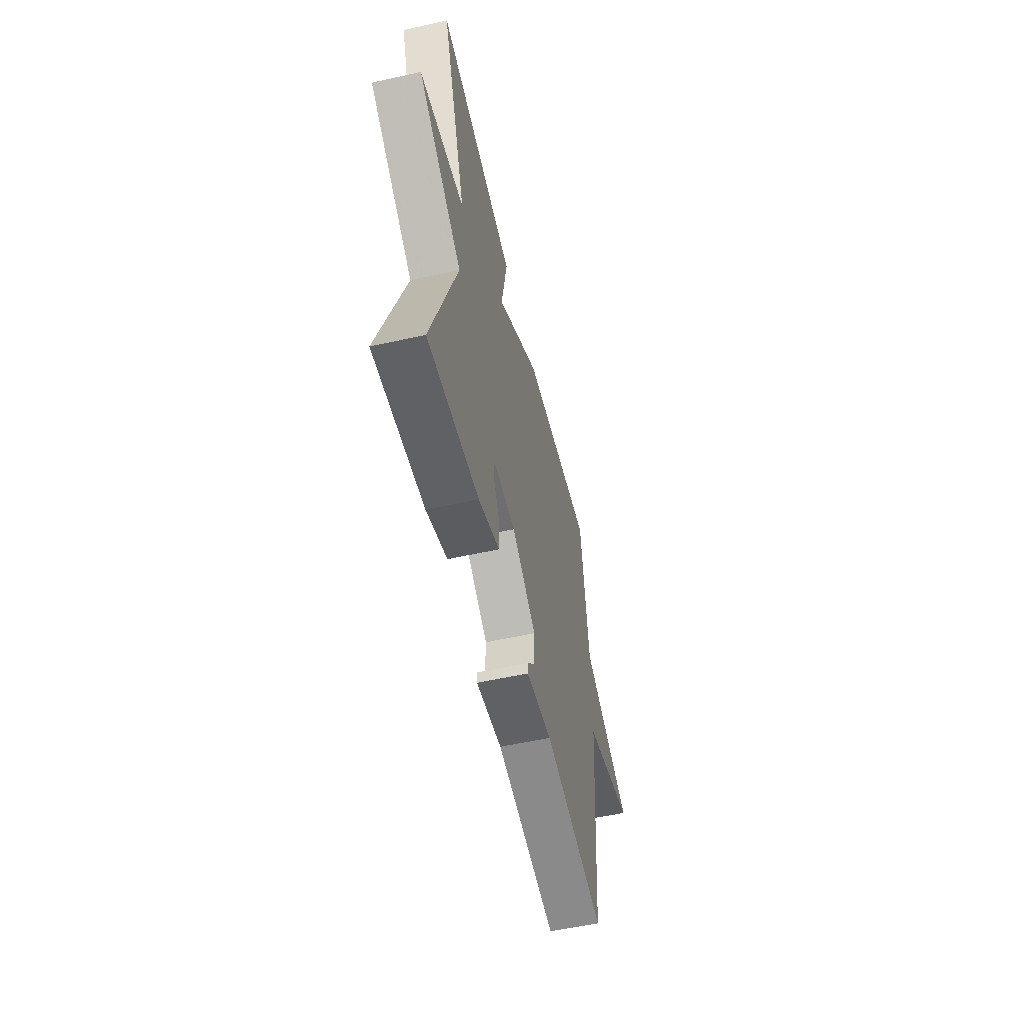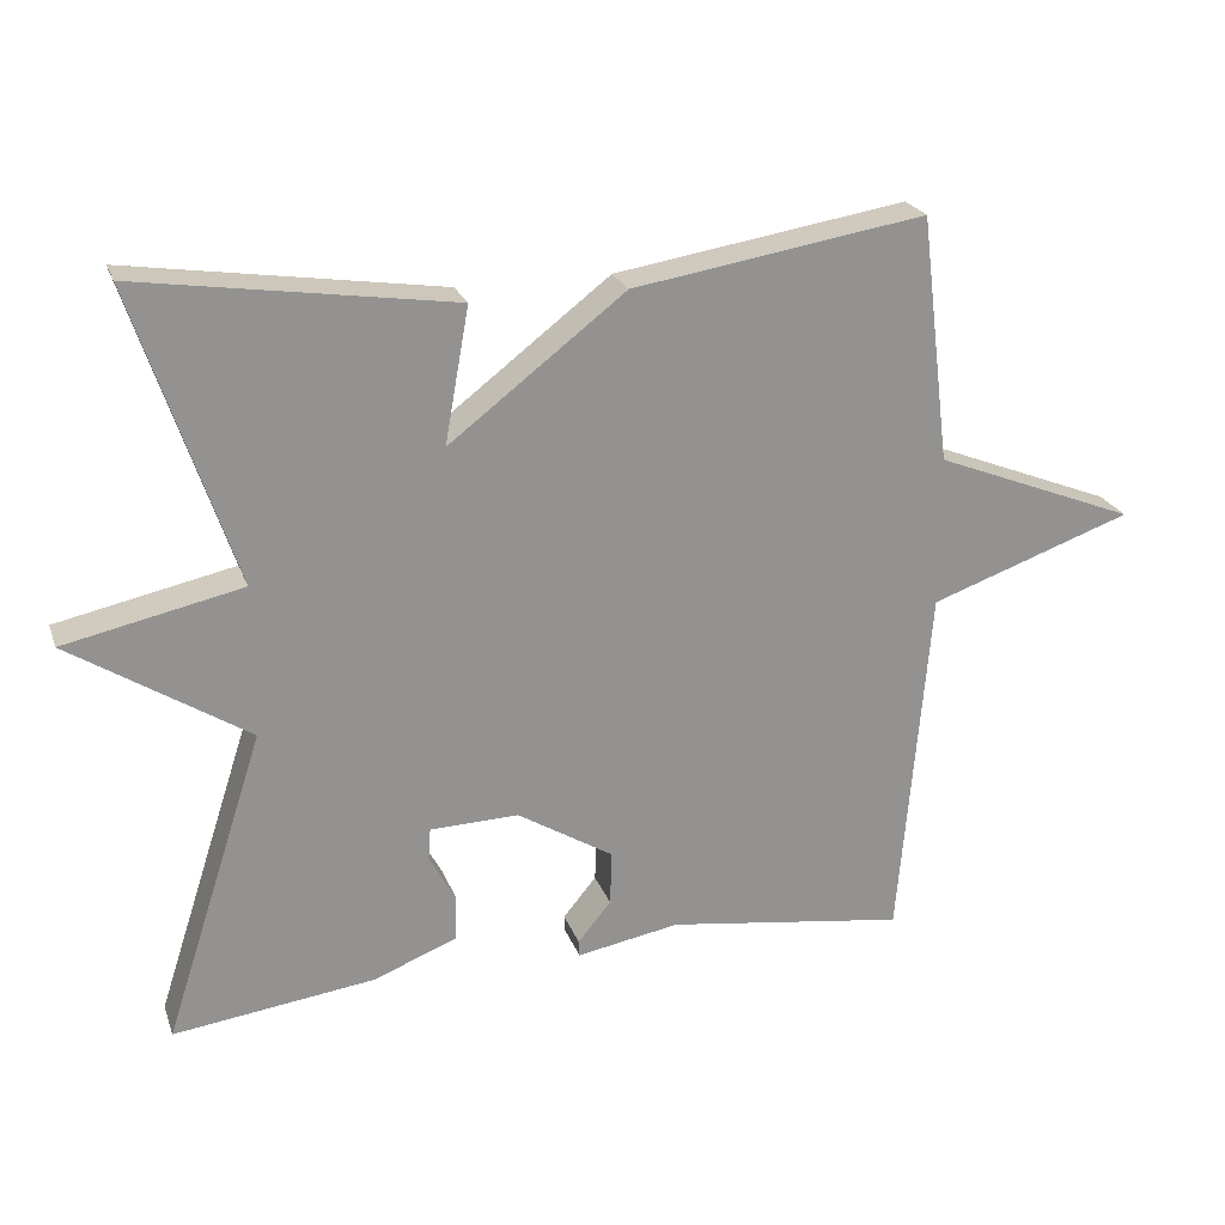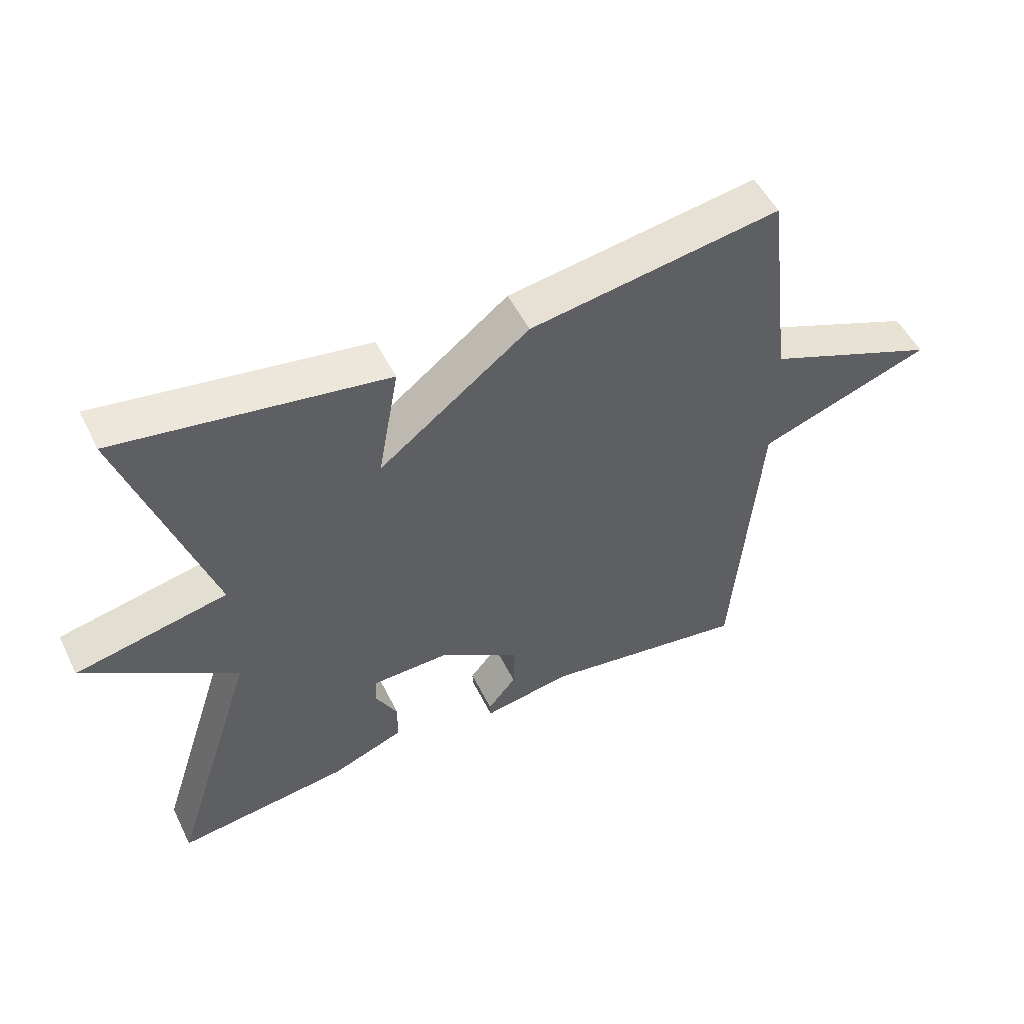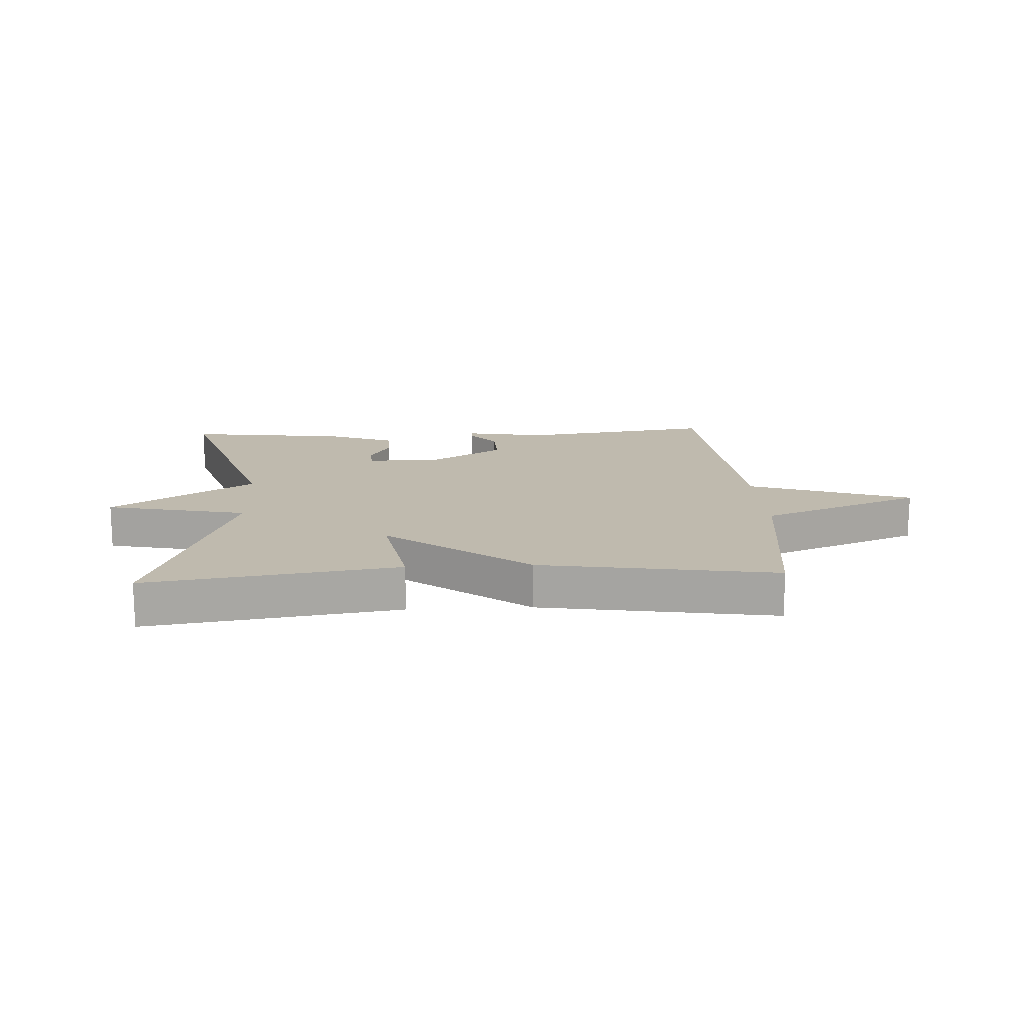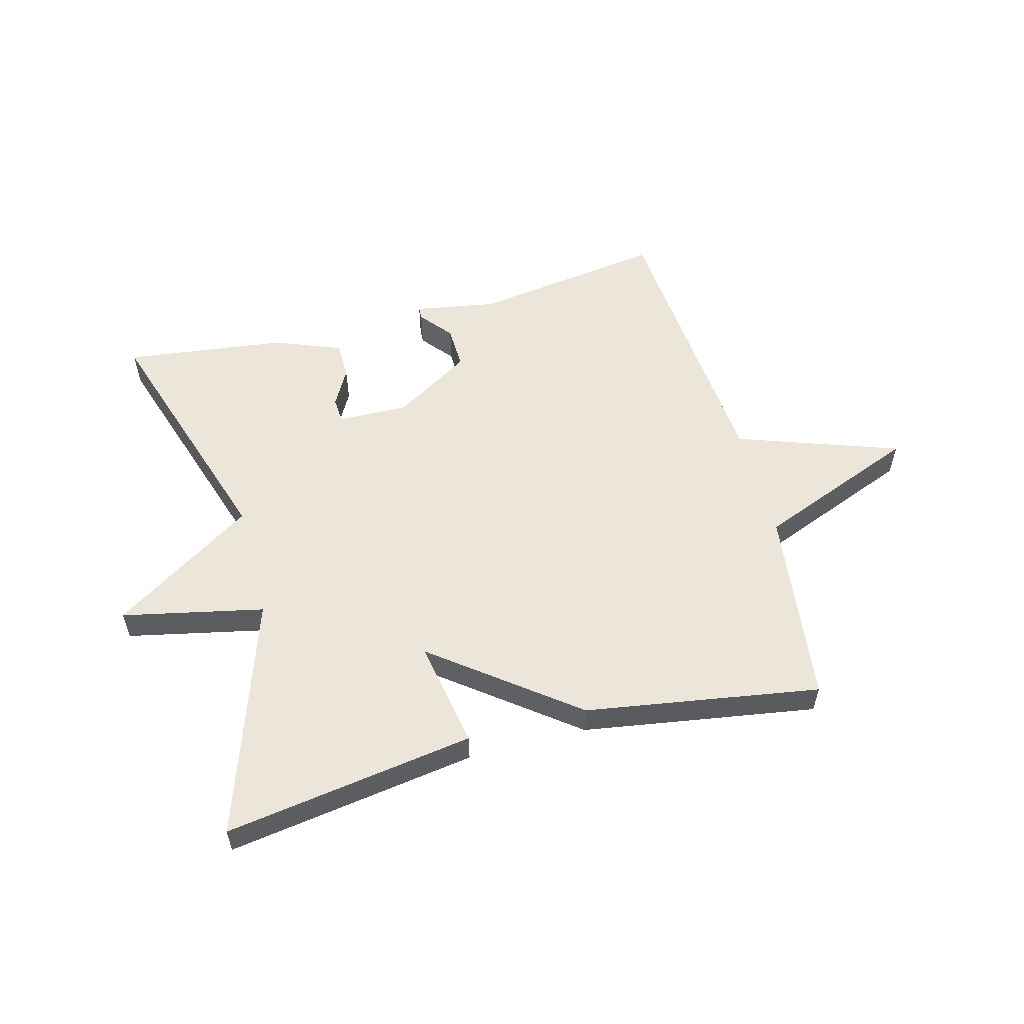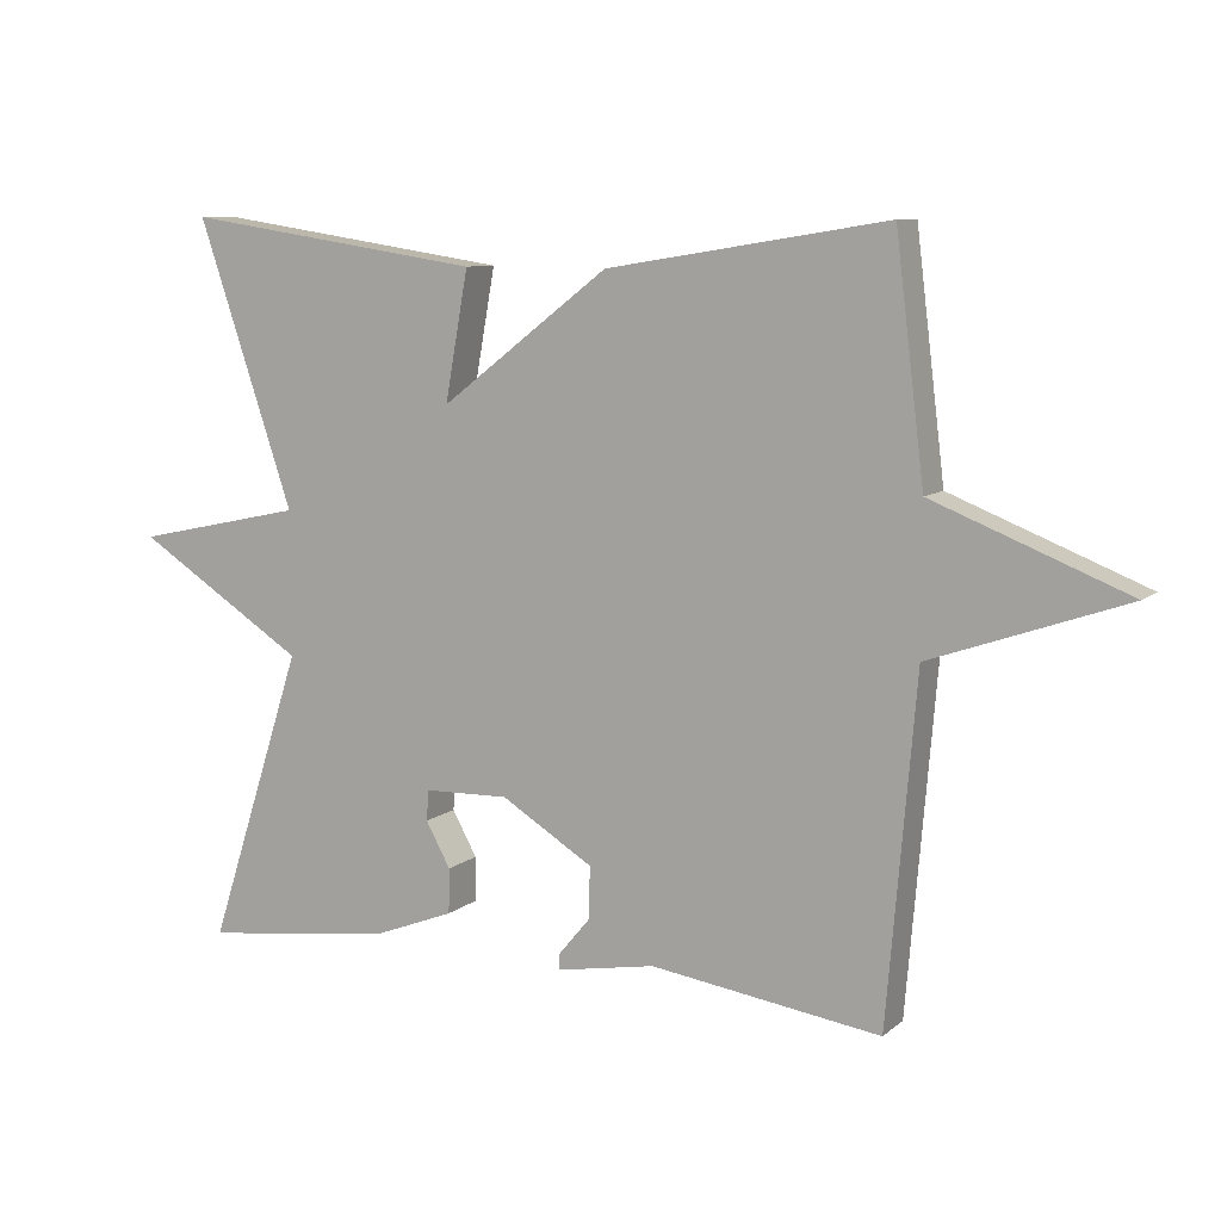
<metadata>
{"format":"obj","ext":"obj","renderer":"f3d","projection":"perspective","resolution":1024,"background":"white","views":[{"elev":-55.8,"azim":-76.9,"up":"+Z"},{"elev":23.2,"azim":-17.1,"up":"+Z"},{"elev":51.6,"azim":-25.8,"up":"+Z"},{"elev":15.5,"azim":-3.0,"up":"+Y"},{"elev":55.9,"azim":-14.9,"up":"+Y"},{"elev":9.0,"azim":27.3,"up":"+Z"}]}
</metadata>
<code>
v 0.5 0.07 -0.5
v 0.182 0.07 -0.454
v 0.046 0.07 -0.478
v 0.045 0.07 -0.457
v 0.089 0.07 -0.404
v 0.091 0.07 -0.332
v -0.036 0.07 -0.254
v -0.153 0.07 -0.257
v -0.156 0.07 -0.299
v -0.122 0.07 -0.361
v -0.123 0.07 -0.423
v -0.234 0.07 -0.466
v -0.5 0.07 -0.5
v -0.368 0.07 -0.092
v -0.602 0.07 0.058
v -0.368 0.07 0.108
v -0.5 0.07 0.5
v -0.087 0.07 0.438
v -0.119 0.07 0.26
v 0.113 0.07 0.438
v 0.5 0.07 0.5
v 0.54 0.07 0.174
v 0.808 0.07 0.068
v 0.54 0.07 -0.026
v 0.5 0 -0.5
v 0.182 0 -0.454
v 0.046 0 -0.478
v 0.045 0 -0.457
v 0.089 0 -0.404
v 0.091 0 -0.332
v -0.036 0 -0.254
v -0.153 0 -0.257
v -0.156 0 -0.299
v -0.122 0 -0.361
v -0.123 0 -0.423
v -0.234 0 -0.466
v -0.5 0 -0.5
v -0.368 0 -0.092
v -0.602 0 0.058
v -0.368 0 0.108
v -0.5 0 0.5
v -0.087 0 0.438
v -0.119 0 0.26
v 0.113 0 0.438
v 0.5 0 0.5
v 0.54 0 0.174
v 0.808 0 0.068
v 0.54 0 -0.026
f 22 23 24
f 24 1 2
f 22 24 2
f 21 22 2
f 20 21 2
f 19 20 2
f 16 17 18 19
f 14 15 16
f 14 16 19
f 12 13 14
f 11 12 14
f 10 11 14
f 9 10 14
f 8 9 14 19
f 7 8 19
f 6 7 19
f 2 3 4 5
f 2 5 6
f 2 6 19
f 48 47 46
f 26 25 48
f 26 48 46
f 26 46 45
f 26 45 44
f 26 44 43
f 43 42 41 40
f 40 39 38
f 43 40 38
f 38 37 36
f 38 36 35
f 38 35 34
f 38 34 33
f 43 38 33 32
f 43 32 31
f 43 31 30
f 29 28 27 26
f 30 29 26
f 43 30 26
f 1 25 26 2
f 2 26 27 3
f 3 27 28 4
f 4 28 29 5
f 5 29 30 6
f 6 30 31 7
f 7 31 32 8
f 8 32 33 9
f 9 33 34 10
f 10 34 35 11
f 11 35 36 12
f 12 36 37 13
f 13 37 38 14
f 14 38 39 15
f 15 39 40 16
f 16 40 41 17
f 17 41 42 18
f 18 42 43 19
f 19 43 44 20
f 20 44 45 21
f 21 45 46 22
f 22 46 47 23
f 23 47 48 24
f 24 48 25 1

</code>
